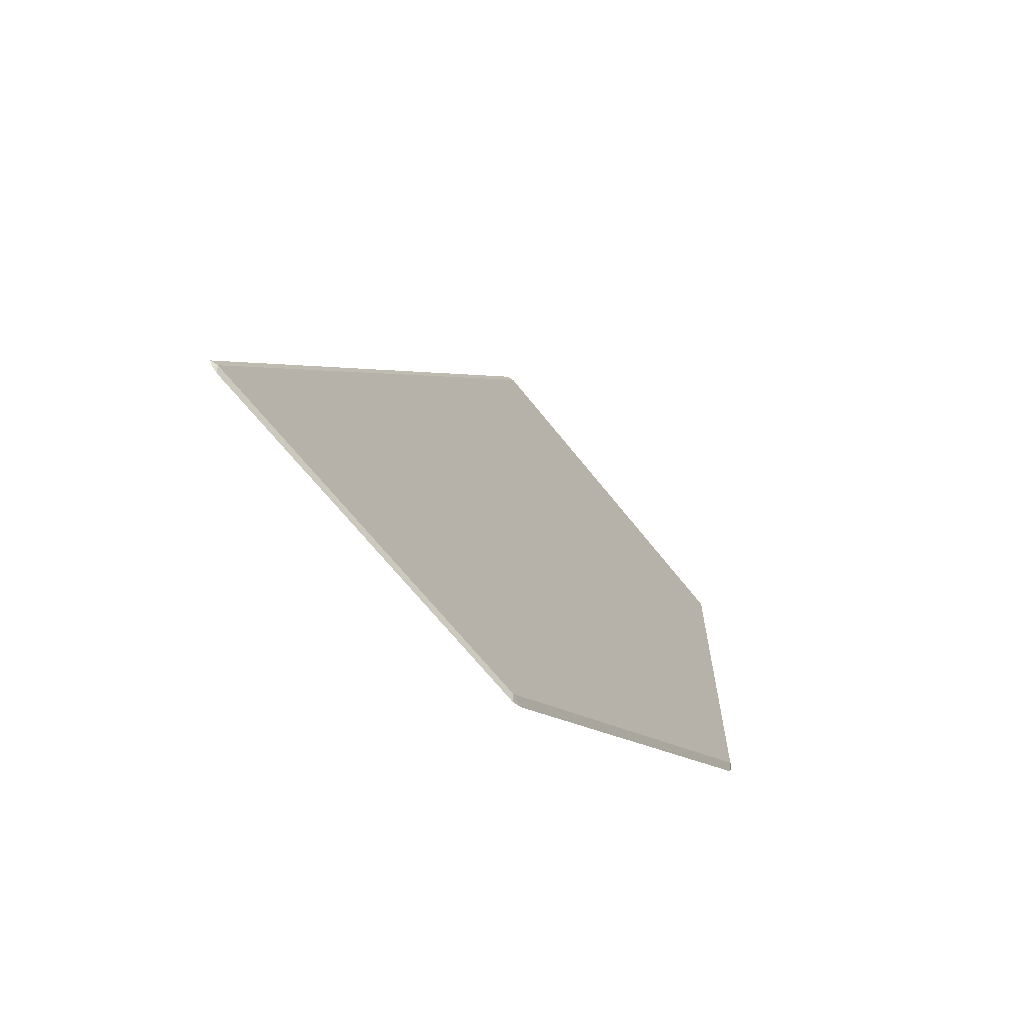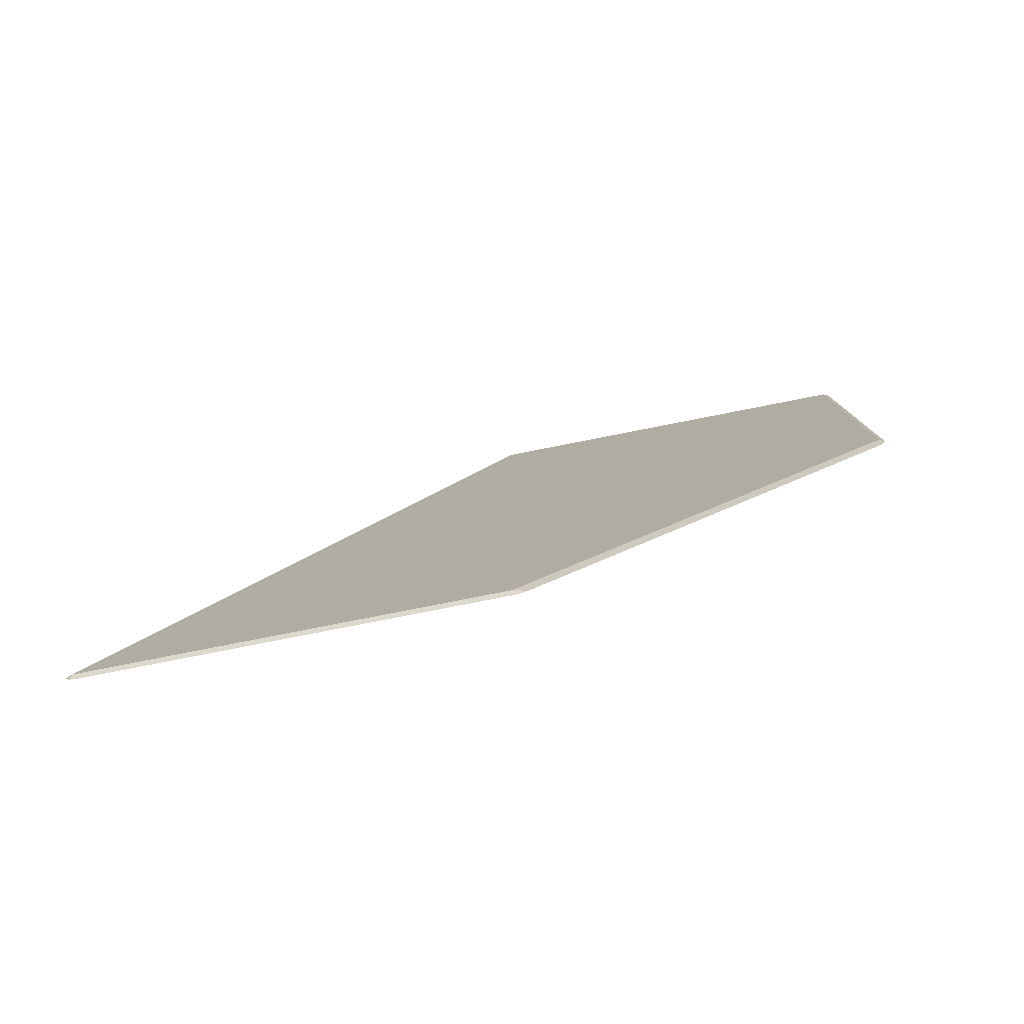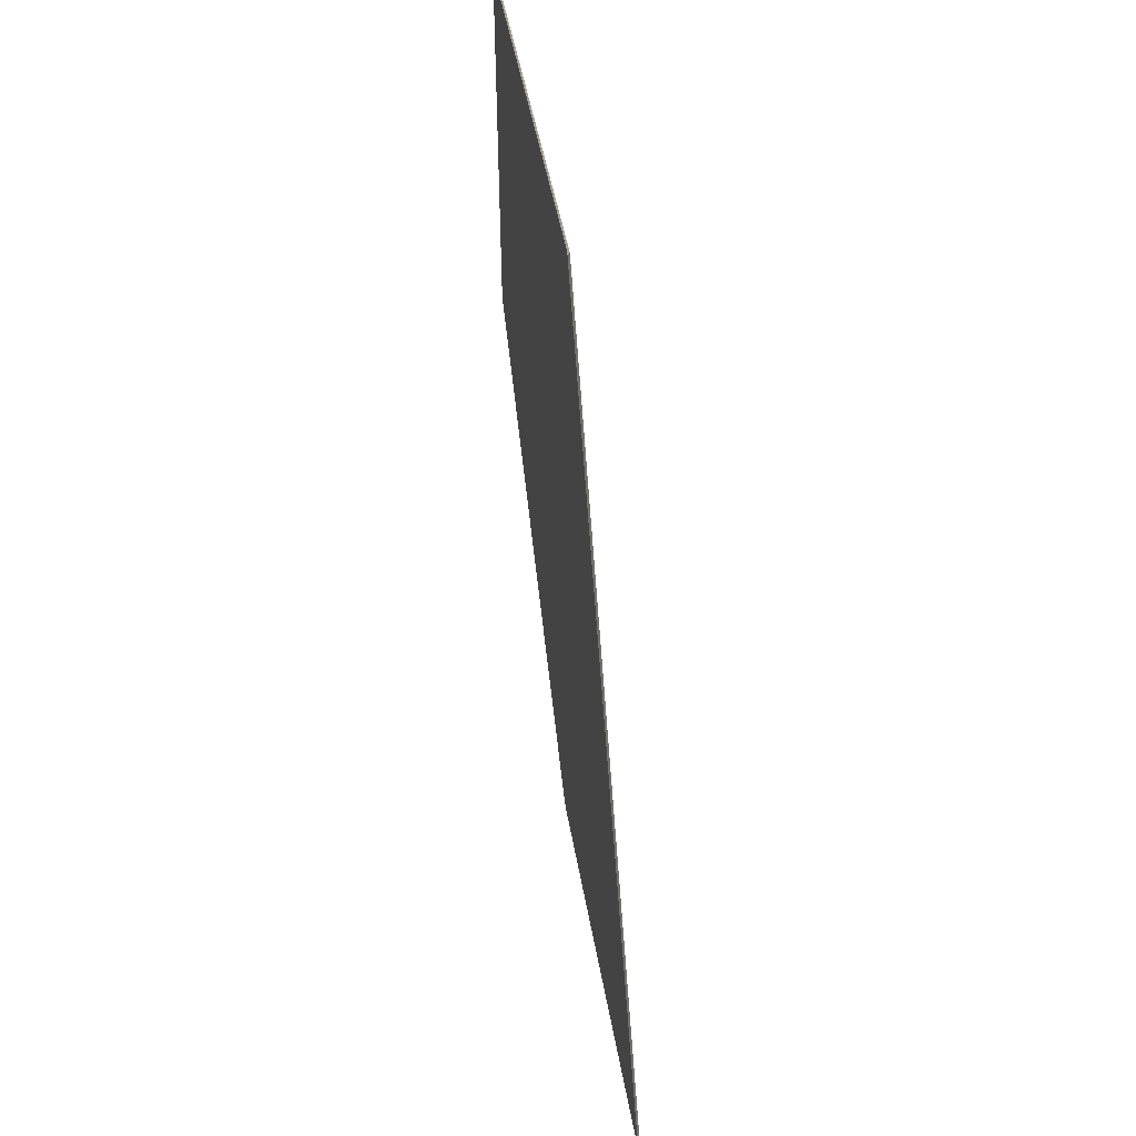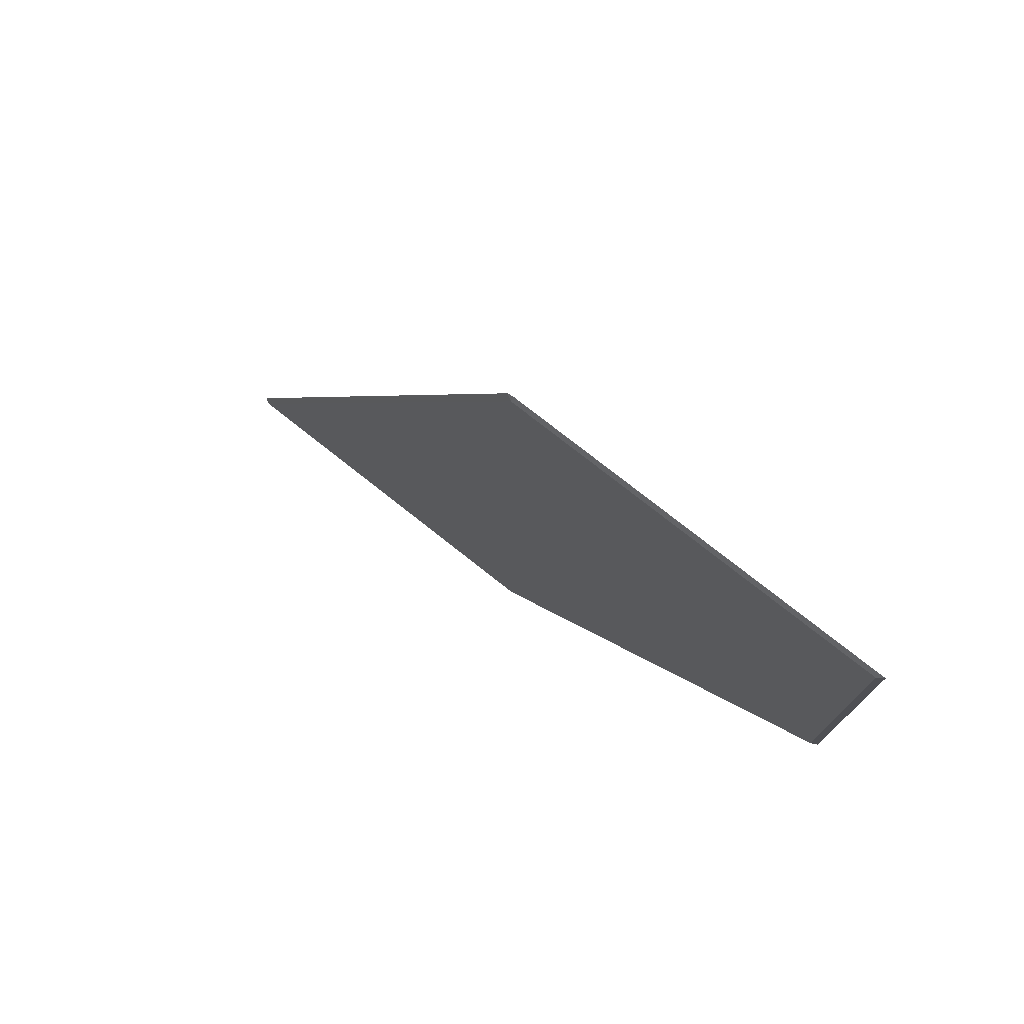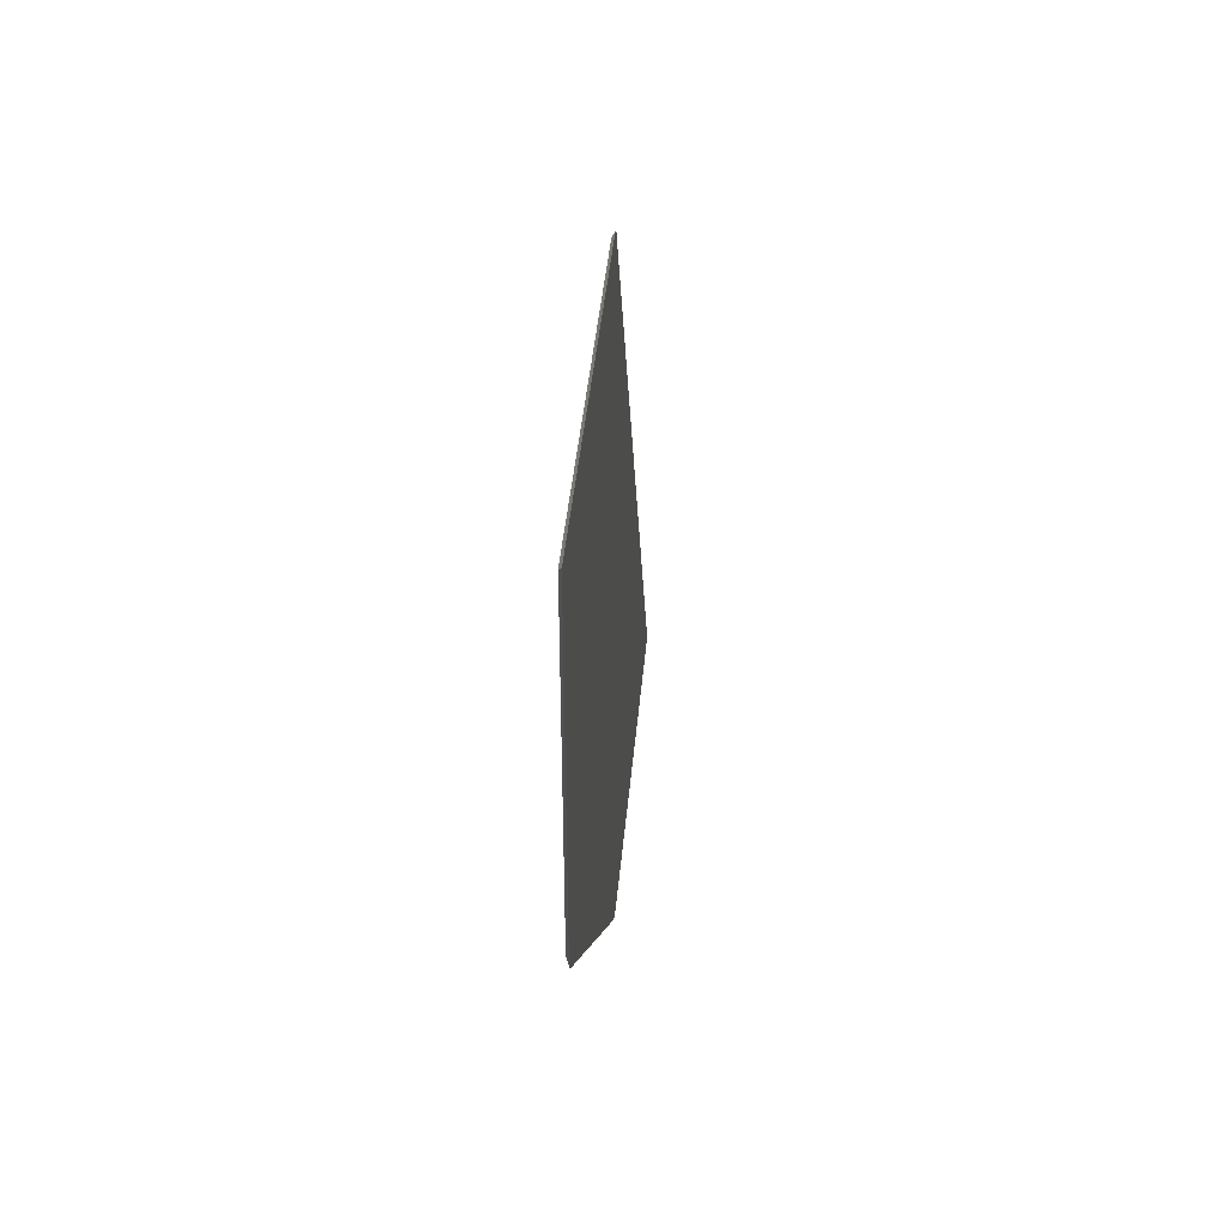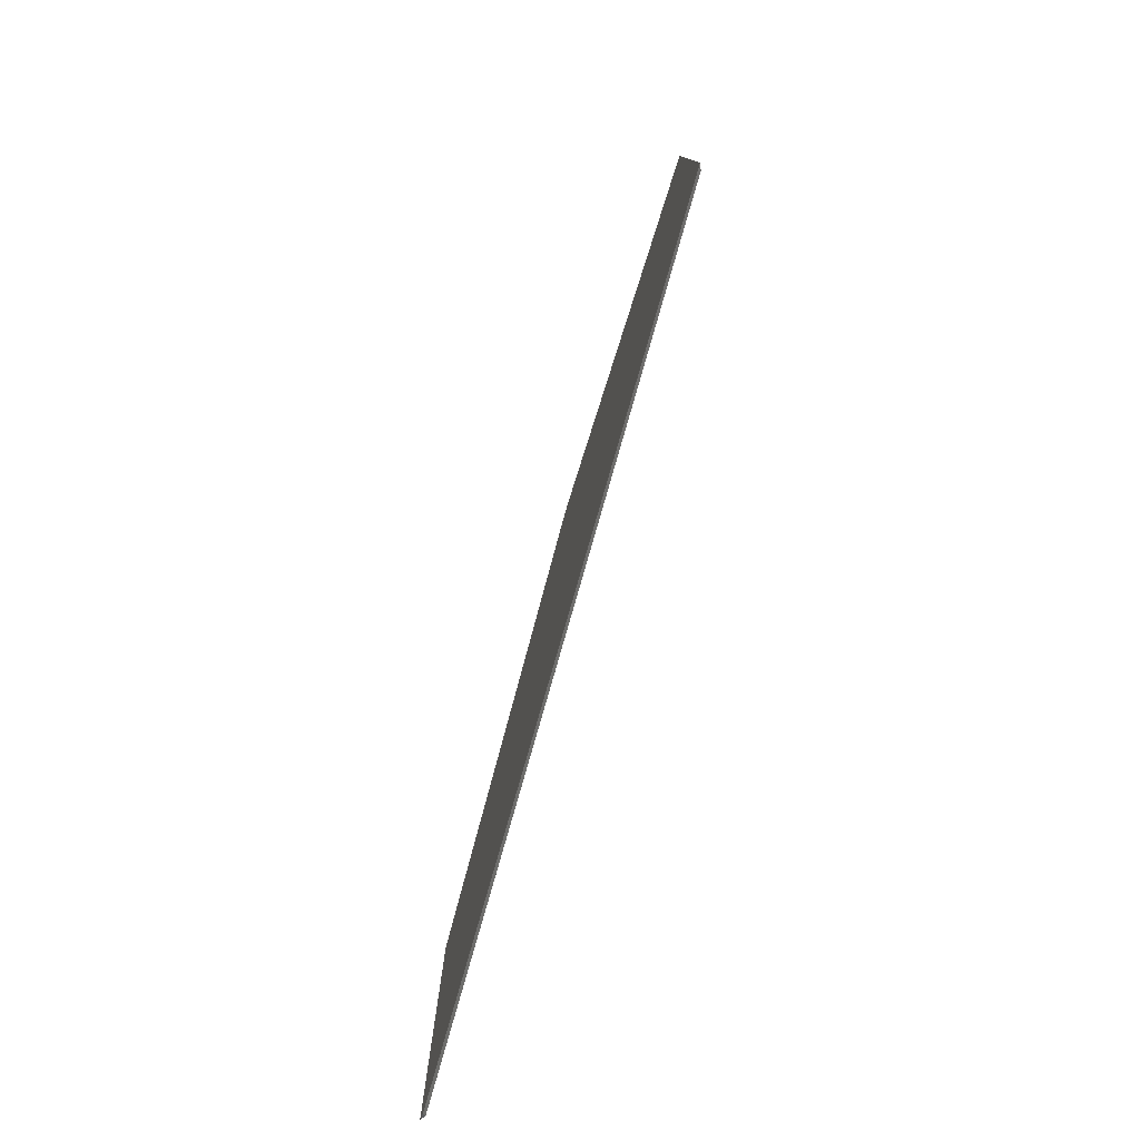
<metadata>
{"format":"obj","ext":"obj","renderer":"f3d","projection":"perspective","resolution":1024,"background":"white","views":[{"elev":-65.7,"azim":-141.8,"up":"+Y"},{"elev":-79.8,"azim":-78.9,"up":"+Y"},{"elev":48.6,"azim":170.1,"up":"+Y"},{"elev":75.6,"azim":-51.6,"up":"+Y"},{"elev":42.1,"azim":5.1,"up":"+Y"},{"elev":-78.9,"azim":162.4,"up":"+Z"}]}
</metadata>
<code>
v -0.2878 0.6487 0.1086
v -0.2878 0.6487 0.07202
v -0.2881 0.6481 0.108
v -0.2878 0.6121 0.1086
v -0.2878 0.6484 0.07144
v -0.2881 0.6481 0.07202
v -0.2881 0.6121 0.108
v -0.2878 0.611 0.1082
v -0.2878 0.5764 0.03542
v -0.2881 0.5761 0.03601
v -0.2881 0.5761 0.07202
v -0.2878 0.5761 0.07333
v -0.2878 0.5758 0.03572
v -0.2878 0.5756 0.0363
v -0.2878 0.5756 0.0723
f 6 9 10
f 3 11 7
f 4 7 8
f 5 9 6
f 7 11 12
f 10 15 11
f 7 12 8
f 9 13 10
f 10 13 14
f 10 14 15
f 3 10 11
f 11 15 12
f 3 6 10
f 1 8 12
f 1 5 2
f 2 5 6
f 1 6 3
f 1 3 7
f 1 7 4
f 1 4 8
f 1 2 6
f 1 15 14
f 1 14 13
f 1 13 9
f 1 9 5
f 1 12 15

</code>
